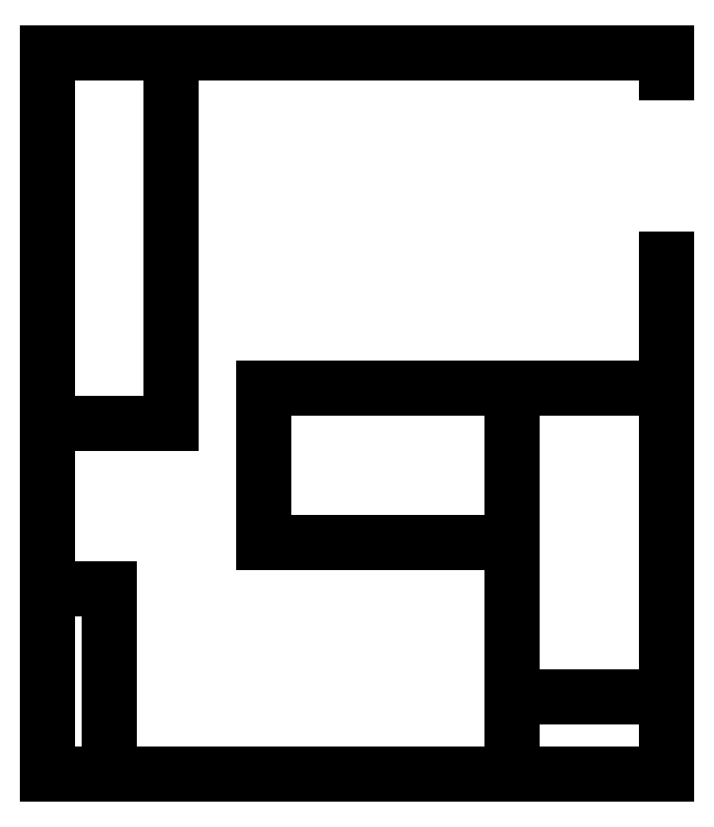
<metadata>
{"format":"dxf","ext":"dxf","renderer":"ezdxf+matplotlib","layout":"modelspace","background":"white","min_lineweight":24,"dpi":150}
</metadata>
<code>
0
SECTION
2
ENTITIES
0
LINE
8
0
10
0
20
0
11
0
21
100
0
LINE
8
0
10
0
20
136
11
0
21
140
0
LINE
8
0
10
-120
20
140
11
-120
21
0
0
LINE
8
0
10
0
20
140
11
-120
21
140
0
LINE
8
0
10
-120
20
0
11
0
21
0
0
INSERT
8
layout1
2
filecabinet_30_15
10
0
20
0
30
0
41
1
42
1
43
0
50
90
70
1
71
1
44
1
45
1
0
INSERT
8
layout1
2
desk_60_30
10
-30
20
15
30
0
41
1
42
1
43
0
50
0
70
1
71
1
44
1
45
1
0
INSERT
8
layout1
2
desk_48_30
10
-30
20
45
30
0
41
1
42
1
43
0
50
90
70
1
71
1
44
1
45
1
0
INSERT
8
layout1
2
bakersrack_72_24
10
-120
20
68
30
0
41
1
42
1
43
0
50
0
70
1
71
1
44
1
45
1
0
INSERT
8
layout1
2
bookshelf_36_12
10
-120
20
0
30
0
41
1
42
1
43
0
50
0
70
1
71
1
44
1
45
1
0
ENDSEC
0
EOF

</code>
